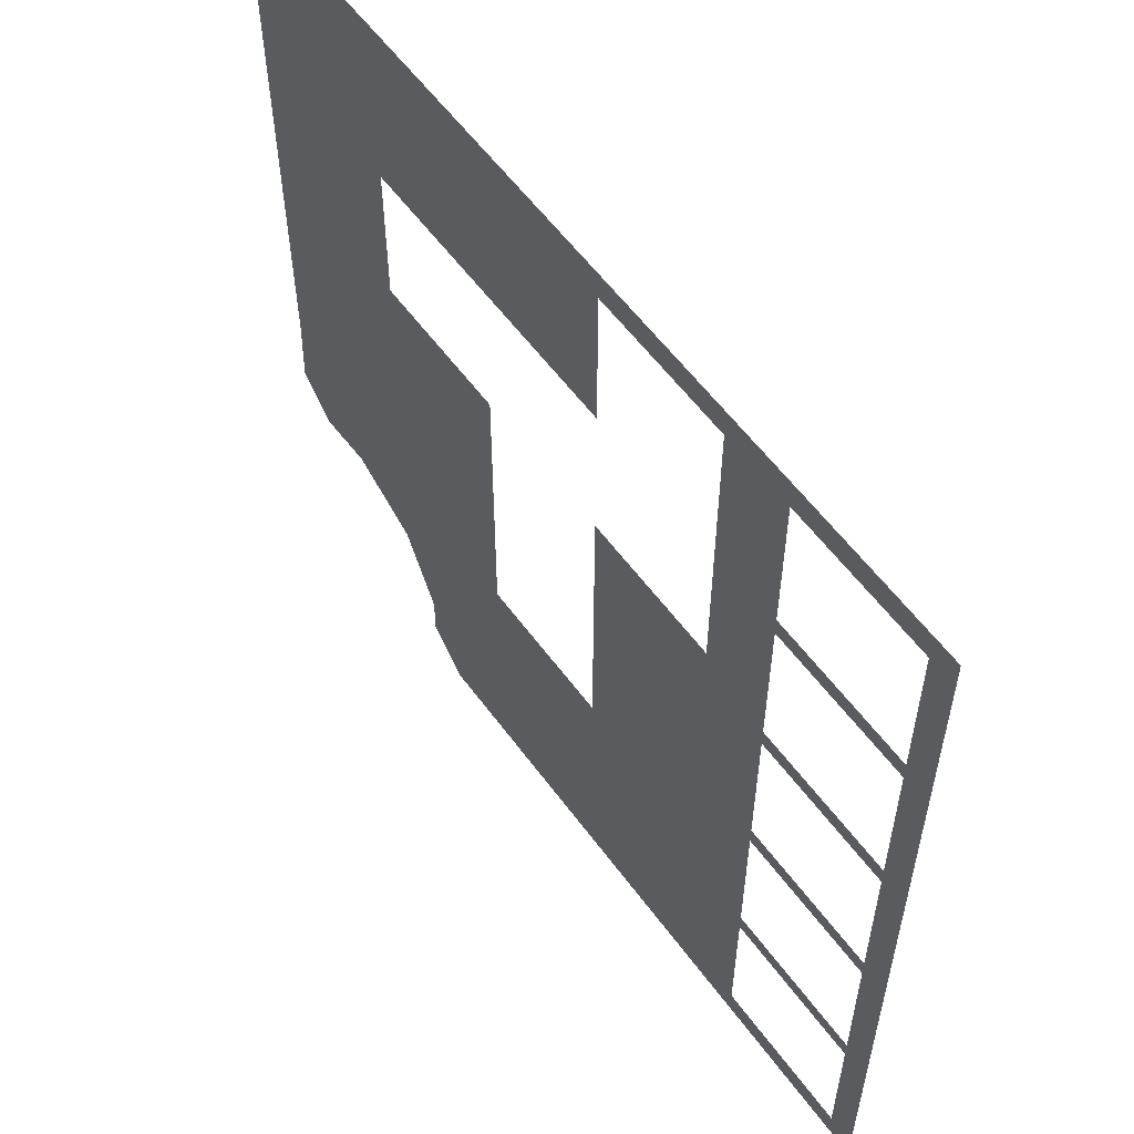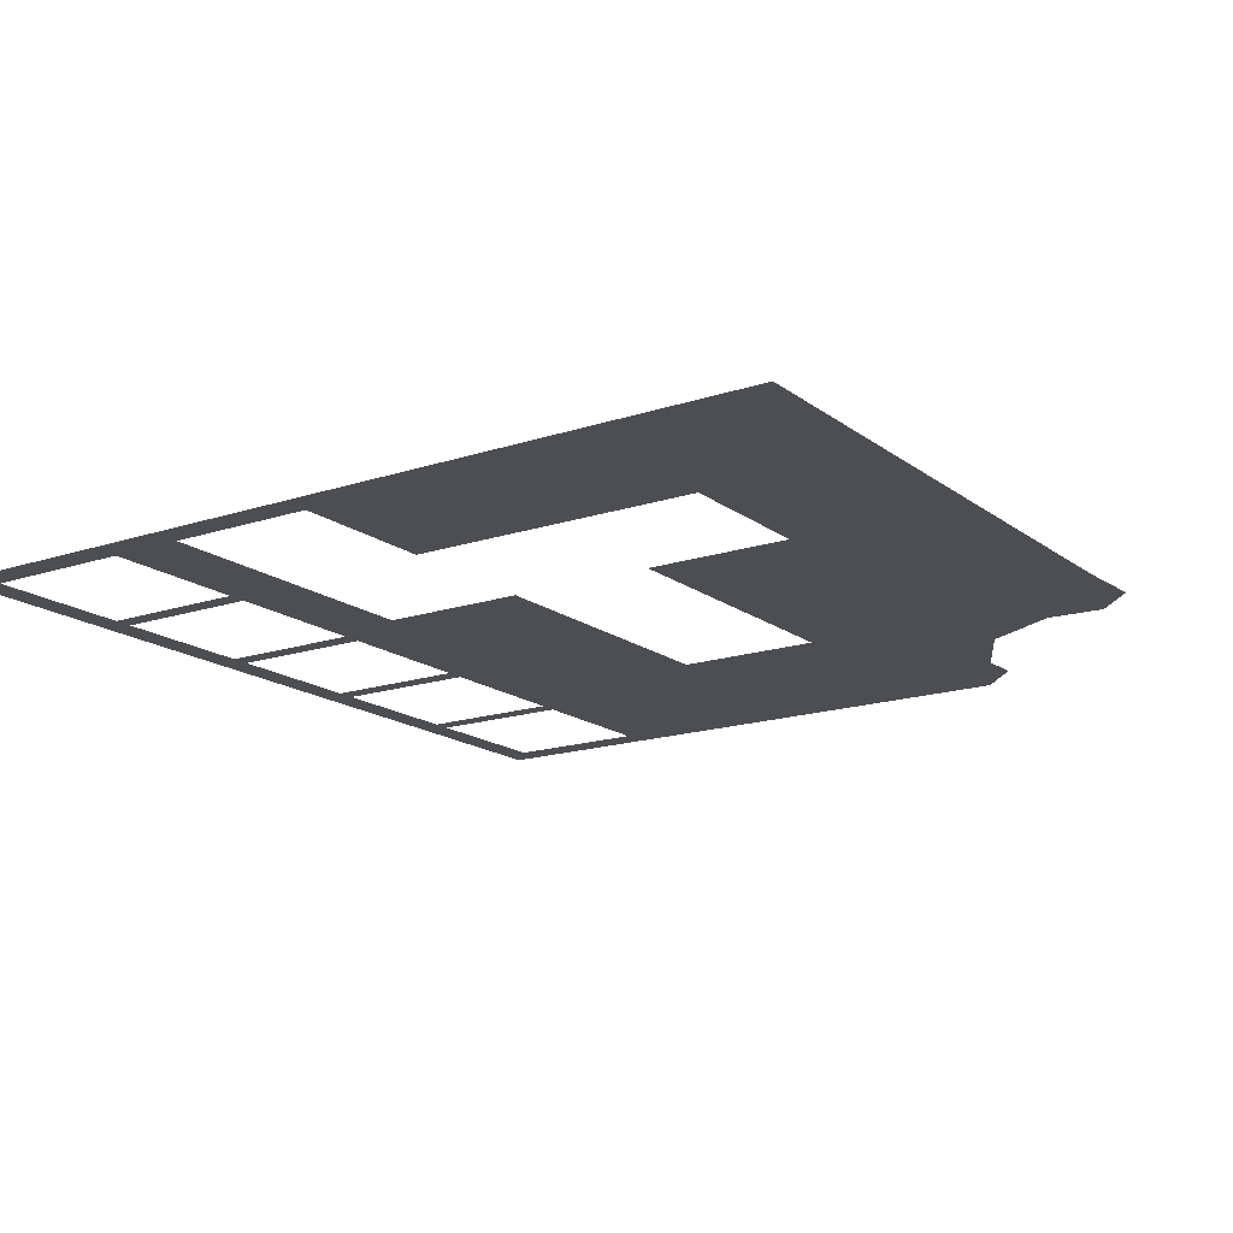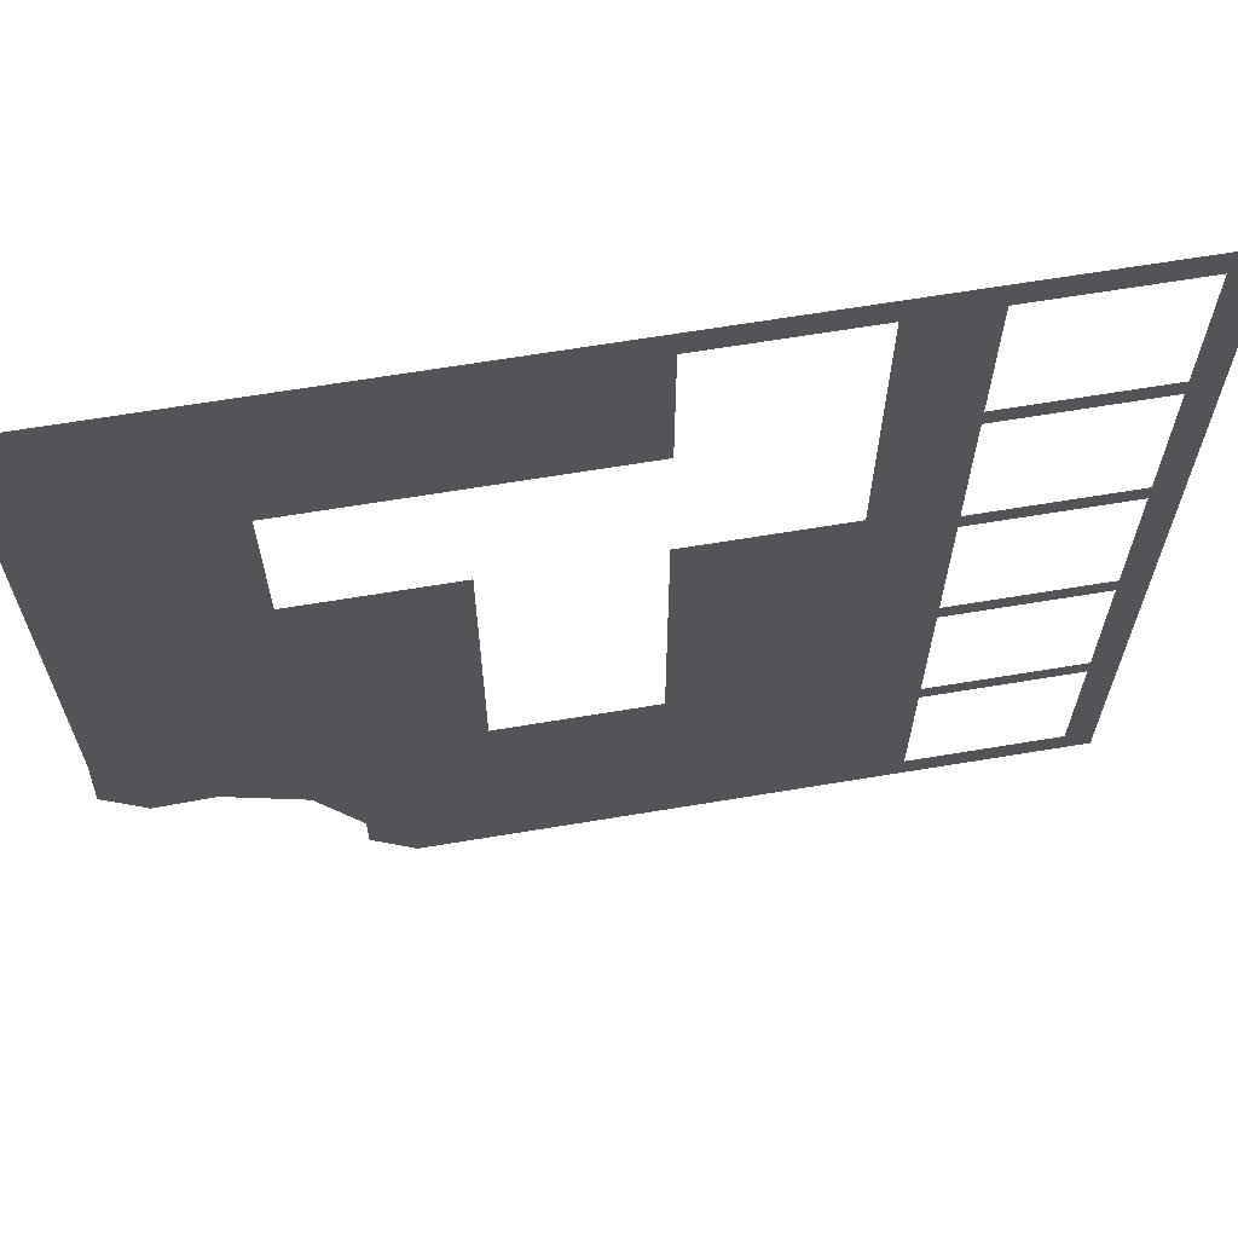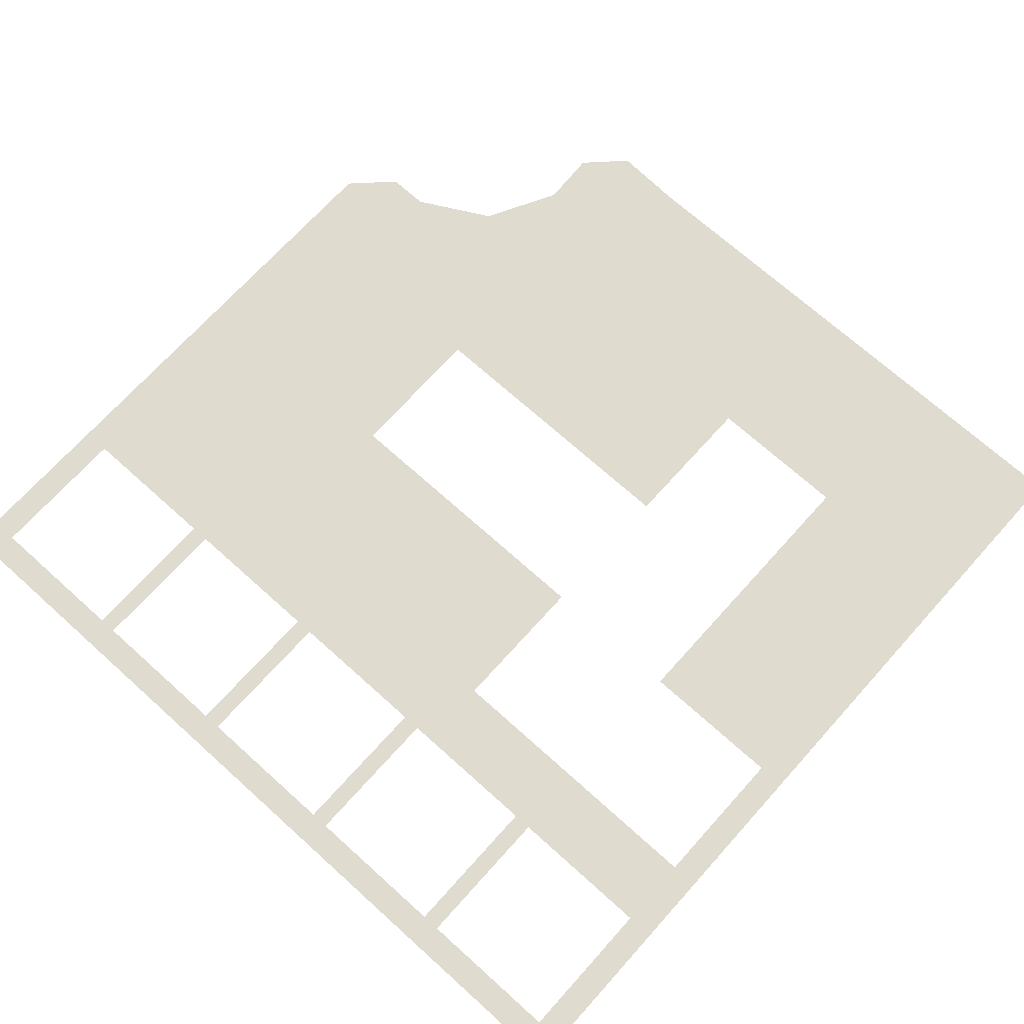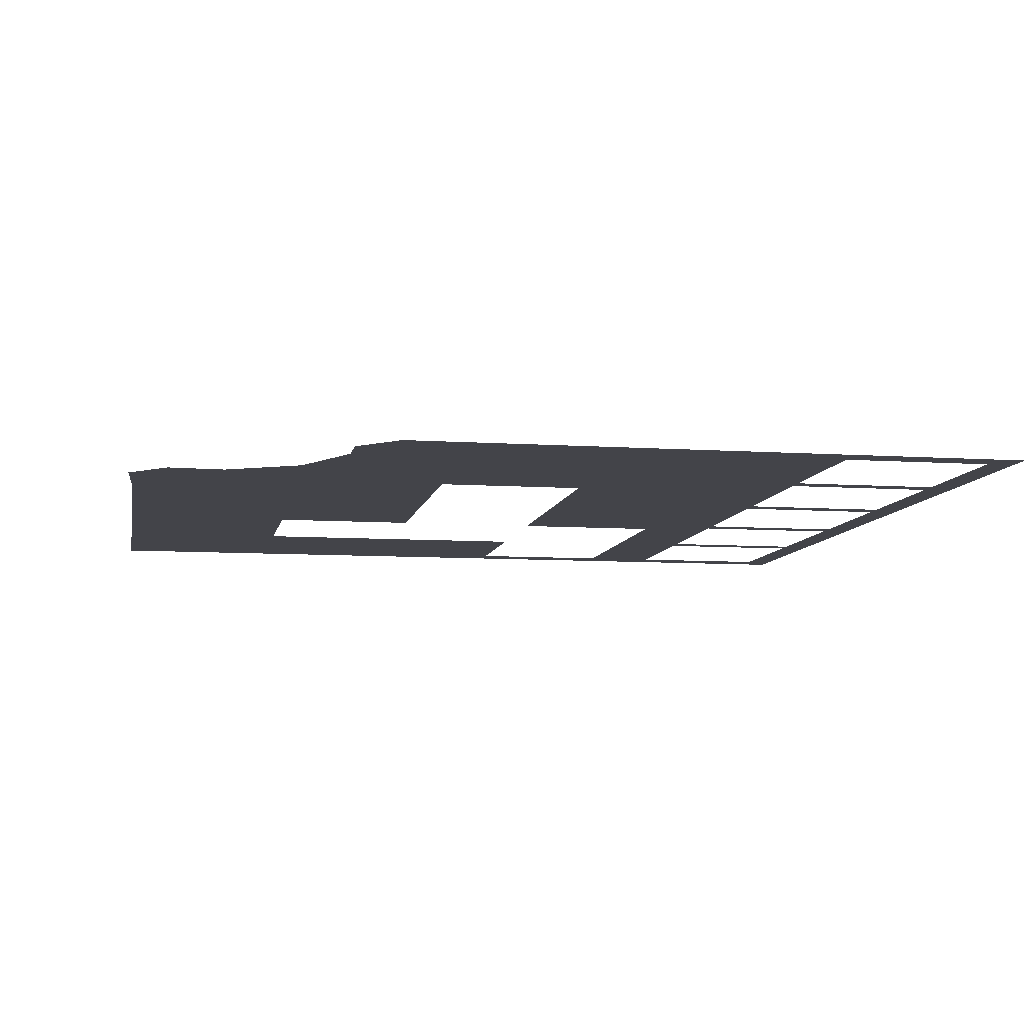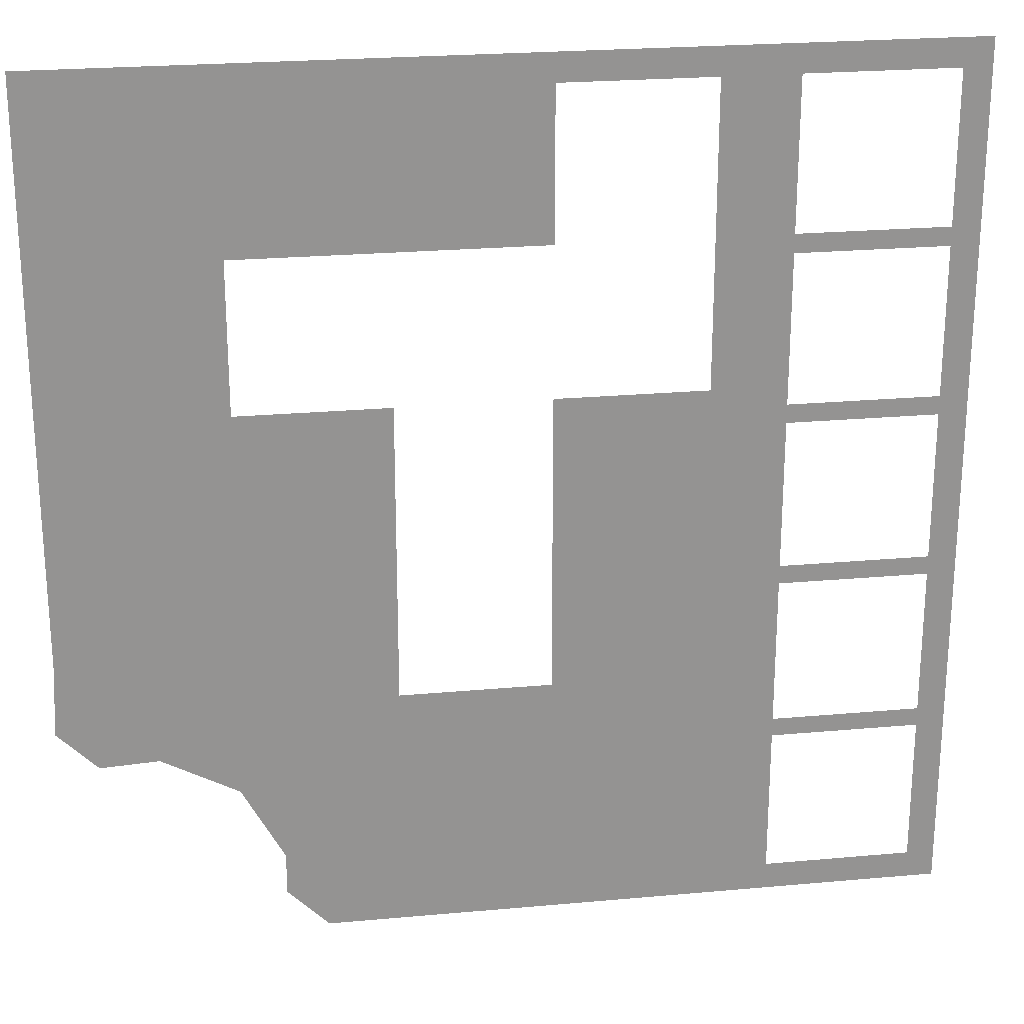
<metadata>
{"format":"obj","ext":"obj","renderer":"f3d","projection":"perspective","resolution":1024,"background":"white","views":[{"elev":57.4,"azim":-125.8,"up":"+Z"},{"elev":-16.5,"azim":34.2,"up":"+Y"},{"elev":65.7,"azim":170.5,"up":"+Z"},{"elev":70.5,"azim":-48.0,"up":"+Y"},{"elev":-8.4,"azim":169.6,"up":"+Y"},{"elev":23.6,"azim":171.3,"up":"+Z"}]}
</metadata>
<code>
o ModuleFront__X_-_X_-XXX-X__
v -0.8544 0.15 -0.2563
v -0.8 0.15 -0.5091
v -0.8 0.15 -0.8
v -0.8544 0.15 -0.8544
v -0.8 0.15 -0.4727
v -0.5091 0.15 -0.4727
v -0.5091 0.15 -0.5091
v -0.8 0.15 -0.1818
v -0.8 0.15 -0.1455
v -0.5091 0.15 -0.1455
v -0.5091 0.15 -0.1818
v -0.8 0.15 0.1455
v -0.8 0.15 0.1818
v -0.5091 0.15 0.1818
v -0.5091 0.15 0.1455
v -0.8 0.15 0.4727
v -0.8 0.15 0.5091
v -0.5091 0.15 0.5091
v -0.5091 0.15 0.4727
v 0.2563 0.15 0.8544
v -0.07273 0.15 0.8
v -0.3636 0.15 0.8
v -0.2563 0.15 0.8544
v -0.8544 0.15 0.2563
v -0.8544 0.15 0.8544
v -0.3636 0.15 0.2182
v -0.07273 0.15 0.2182
v -0.07273 0.15 -0.3636
v 0.2182 0.15 -0.3636
v 0.2182 0.15 0.2182
v 0.5091 0.15 0.2182
v 0.5091 0.15 0.5091
v -0.07273 0.15 0.5091
v 0.8544 0.15 0.8544
v 0.8544 0.15 0.2563
v 0.8544 0.15 -0.2563
v 0.8611 0.15 -0.3961
v 0.7846 0.15 -0.4723
v 0.6722 0.15 -0.4665
v 0.5247 0.15 -0.545
v 0.4436 0.15 -0.6936
v 0.4442 0.15 -0.774
v 0.3644 0.15 -0.8544
v 0.2563 0.15 -0.8544
v -0.2563 0.15 -0.8544
v -0.5091 0.15 -0.8
v -0.5091 0.15 0.8
v -0.8 0.15 0.8
g ModuleFront__X_-_X_-XXX-X__
f 1 2 3
f 4 1 3
f 2 5 6
f 7 2 6
f 8 9 10
f 11 8 10
f 12 13 14
f 15 12 14
f 16 17 18
f 19 16 18
f 20 21 22
f 23 20 22
f 2 1 24
f 2 24 25
f 25 23 22
f 26 27 28
f 29 30 31
f 32 33 21
f 32 21 20
f 32 20 34
f 31 32 34
f 29 31 34
f 29 34 35
f 29 35 36
f 29 36 37
f 28 29 37
f 28 37 38
f 28 38 39
f 28 39 40
f 28 40 41
f 28 41 42
f 28 42 43
f 28 43 44
f 28 44 45
f 26 28 45
f 45 4 3
f 45 3 46
f 26 45 46
f 22 26 46
f 22 46 7
f 22 7 6
f 22 6 11
f 22 11 10
f 22 10 15
f 22 15 14
f 22 14 19
f 22 19 18
f 22 18 47
f 25 22 47
f 25 47 48
f 25 48 17
f 25 17 16
f 25 16 13
f 25 13 12
f 25 12 9
f 25 9 8
f 25 8 5
f 25 5 2

</code>
